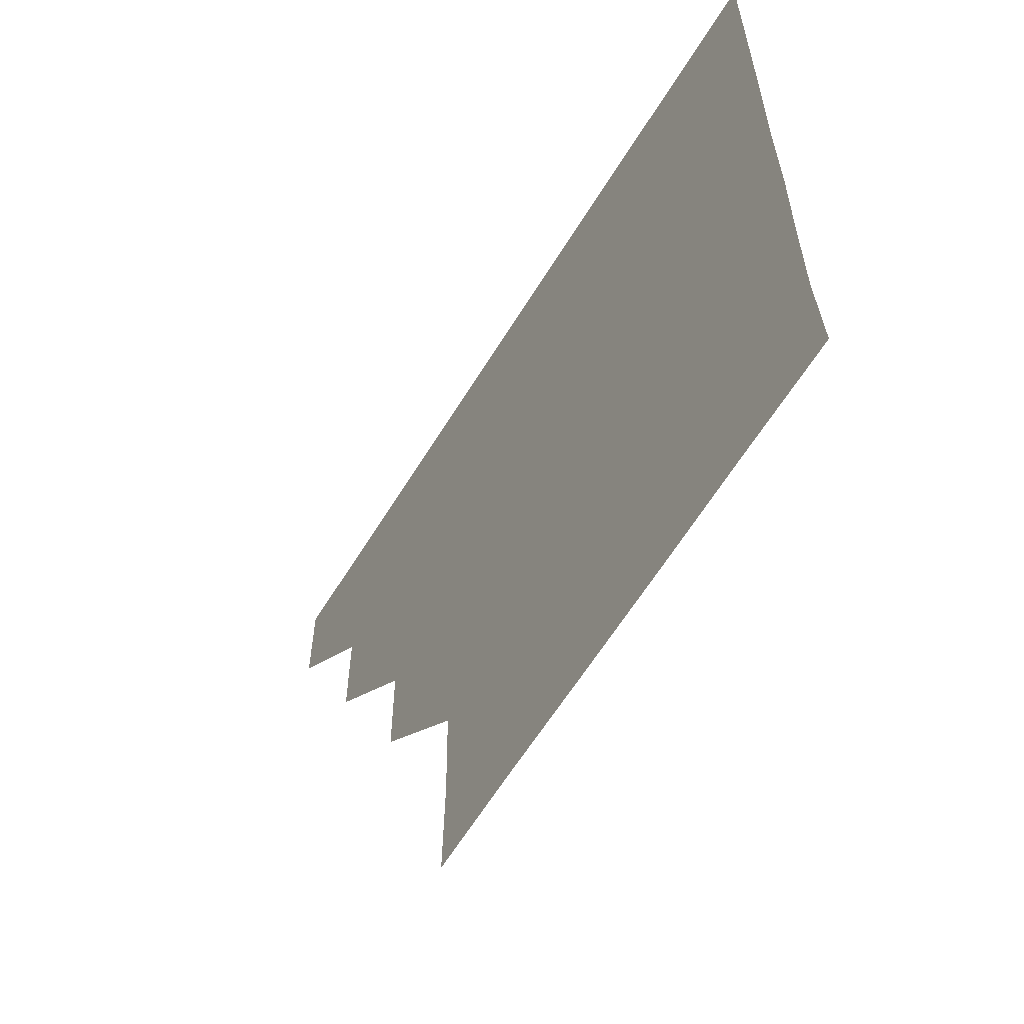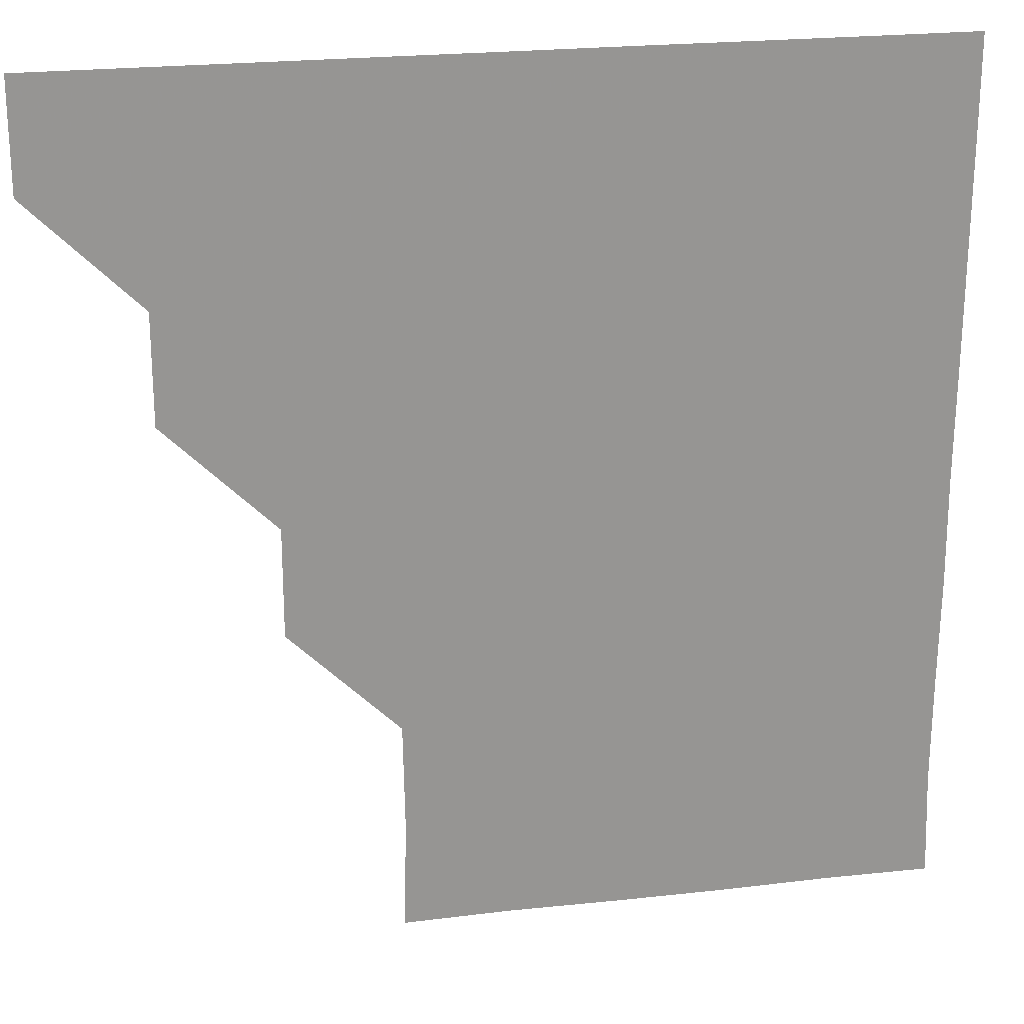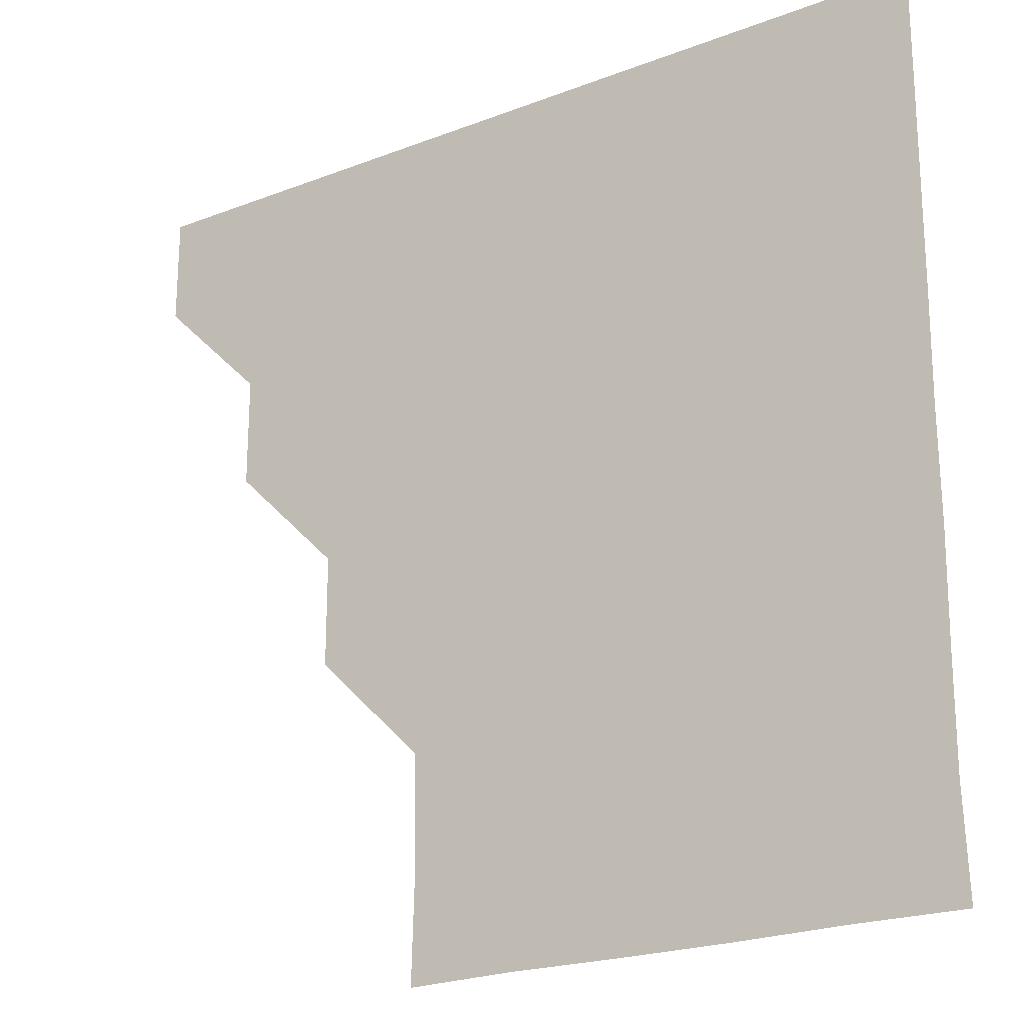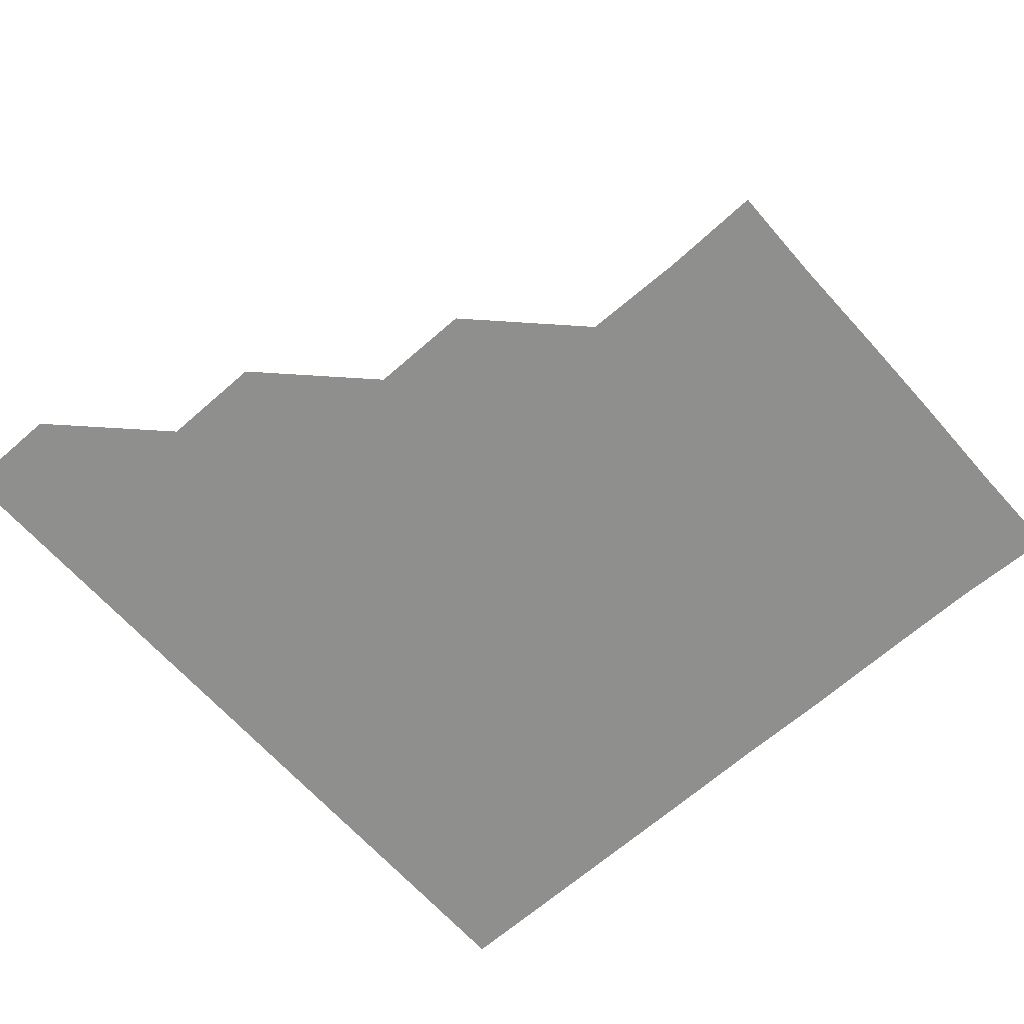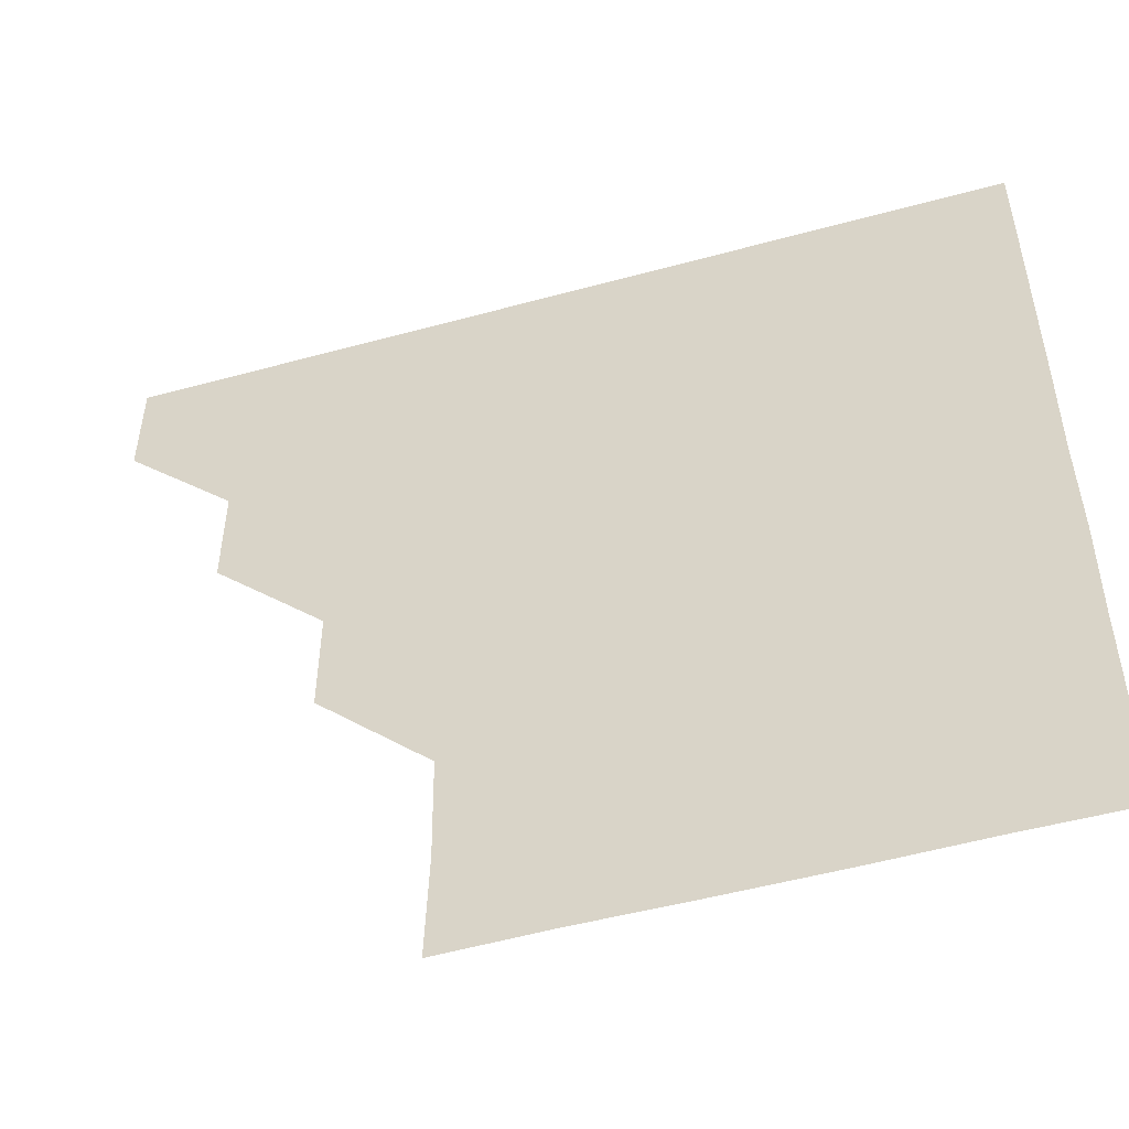
<metadata>
{"format":"obj","ext":"obj","renderer":"f3d","projection":"perspective","resolution":1024,"background":"white","views":[{"elev":-62.1,"azim":58.5,"up":"+Y"},{"elev":22.8,"azim":-11.1,"up":"+Y"},{"elev":-22.3,"azim":33.8,"up":"+Y"},{"elev":-65.3,"azim":-48.5,"up":"+Z"},{"elev":-52.6,"azim":16.4,"up":"+Y"}]}
</metadata>
<code>
v 451 361 0
v 451 391 0
v 481.1 300.8 0
v 481.1 331 0
v 481 361 0
v 481 391 0
v 511.2 240.7 0
v 511.2 270.8 0
v 511.1 301.1 0
v 511 331.1 0
v 511 361 0
v 511 391 0
v 541.1 150.8 0
v 541.9 180.5 0
v 541.4 210.8 0
v 541.1 241 0
v 541 271.1 0
v 541 301.1 0
v 541 331 0
v 541 361 0
v 541 391 0
v 570.4 151.2 0
v 571.1 181.4 0
v 571.2 211.1 0
v 571.1 241.1 0
v 571 271.1 0
v 571 301.1 0
v 571 331 0
v 571 361 0
v 571 391 0
v 601 150.8 0
v 601.1 181 0
v 601 211.2 0
v 601 241.2 0
v 601 271.1 0
v 601 301.1 0
v 601 331 0
v 601 361 0
v 601 391 0
v 631 150.7 0
v 631 181.3 0
v 631 211.3 0
v 631 241.2 0
v 631 271.2 0
v 631 301.1 0
v 631 331 0
v 631 361 0
v 631 391 0
v 661.5 151 0
v 660.9 181.5 0
v 660.9 211.4 0
v 660.9 241.2 0
v 661 271.1 0
v 661 301.2 0
v 661 331.1 0
v 661 361 0
v 661 391 0
v 691.3 150.8 0
v 690.2 180.3 0
v 690.3 210.5 0
v 690.7 240.5 0
v 690.5 270.7 0
v 690.7 300.8 0
v 690.9 331 0
v 691 361 0
v 691 391 0
v 721 391 0
f 4 5 1
f 1 5 2
f 5 6 2
f 8 9 3
f 3 9 4
f 9 10 4
f 4 10 5
f 10 11 5
f 5 11 6
f 11 12 6
f 15 16 7
f 7 16 8
f 16 17 8
f 8 17 9
f 17 18 9
f 9 18 10
f 18 19 10
f 10 19 11
f 19 20 11
f 11 20 12
f 20 21 12
f 13 22 14
f 22 23 14
f 14 23 15
f 23 24 15
f 15 24 16
f 24 25 16
f 16 25 17
f 25 26 17
f 17 26 18
f 26 27 18
f 18 27 19
f 27 28 19
f 19 28 20
f 28 29 20
f 20 29 21
f 29 30 21
f 22 31 23
f 31 32 23
f 23 32 24
f 32 33 24
f 24 33 25
f 33 34 25
f 25 34 26
f 34 35 26
f 26 35 27
f 35 36 27
f 27 36 28
f 36 37 28
f 28 37 29
f 37 38 29
f 29 38 30
f 38 39 30
f 31 40 32
f 40 41 32
f 32 41 33
f 41 42 33
f 33 42 34
f 42 43 34
f 34 43 35
f 43 44 35
f 35 44 36
f 44 45 36
f 36 45 37
f 45 46 37
f 37 46 38
f 46 47 38
f 38 47 39
f 47 48 39
f 40 49 41
f 49 50 41
f 41 50 42
f 50 51 42
f 42 51 43
f 51 52 43
f 43 52 44
f 52 53 44
f 44 53 45
f 53 54 45
f 45 54 46
f 54 55 46
f 46 55 47
f 55 56 47
f 47 56 48
f 56 57 48
f 49 58 50
f 58 59 50
f 50 59 51
f 59 60 51
f 51 60 52
f 60 61 52
f 52 61 53
f 61 62 53
f 53 62 54
f 62 63 54
f 54 63 55
f 63 64 55
f 55 64 56
f 64 65 56
f 56 65 57
f 65 66 57

</code>
